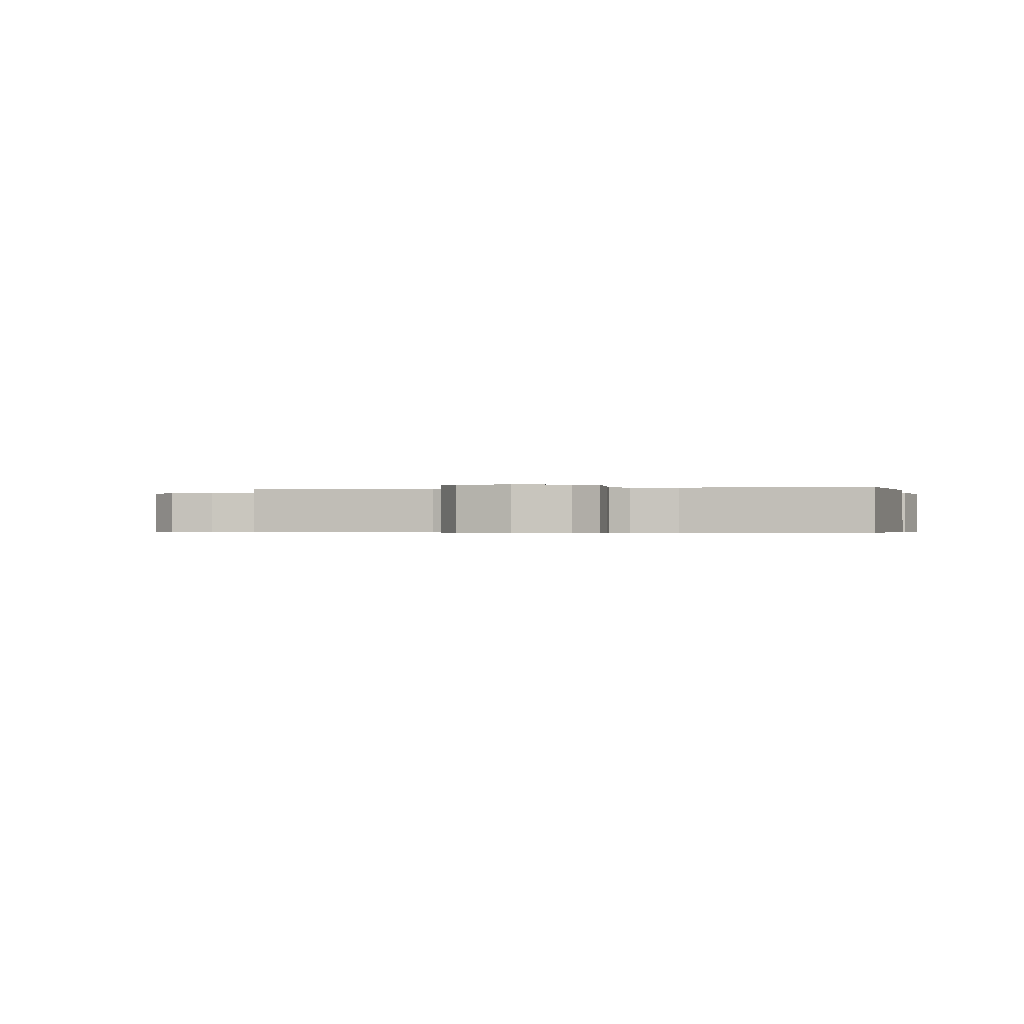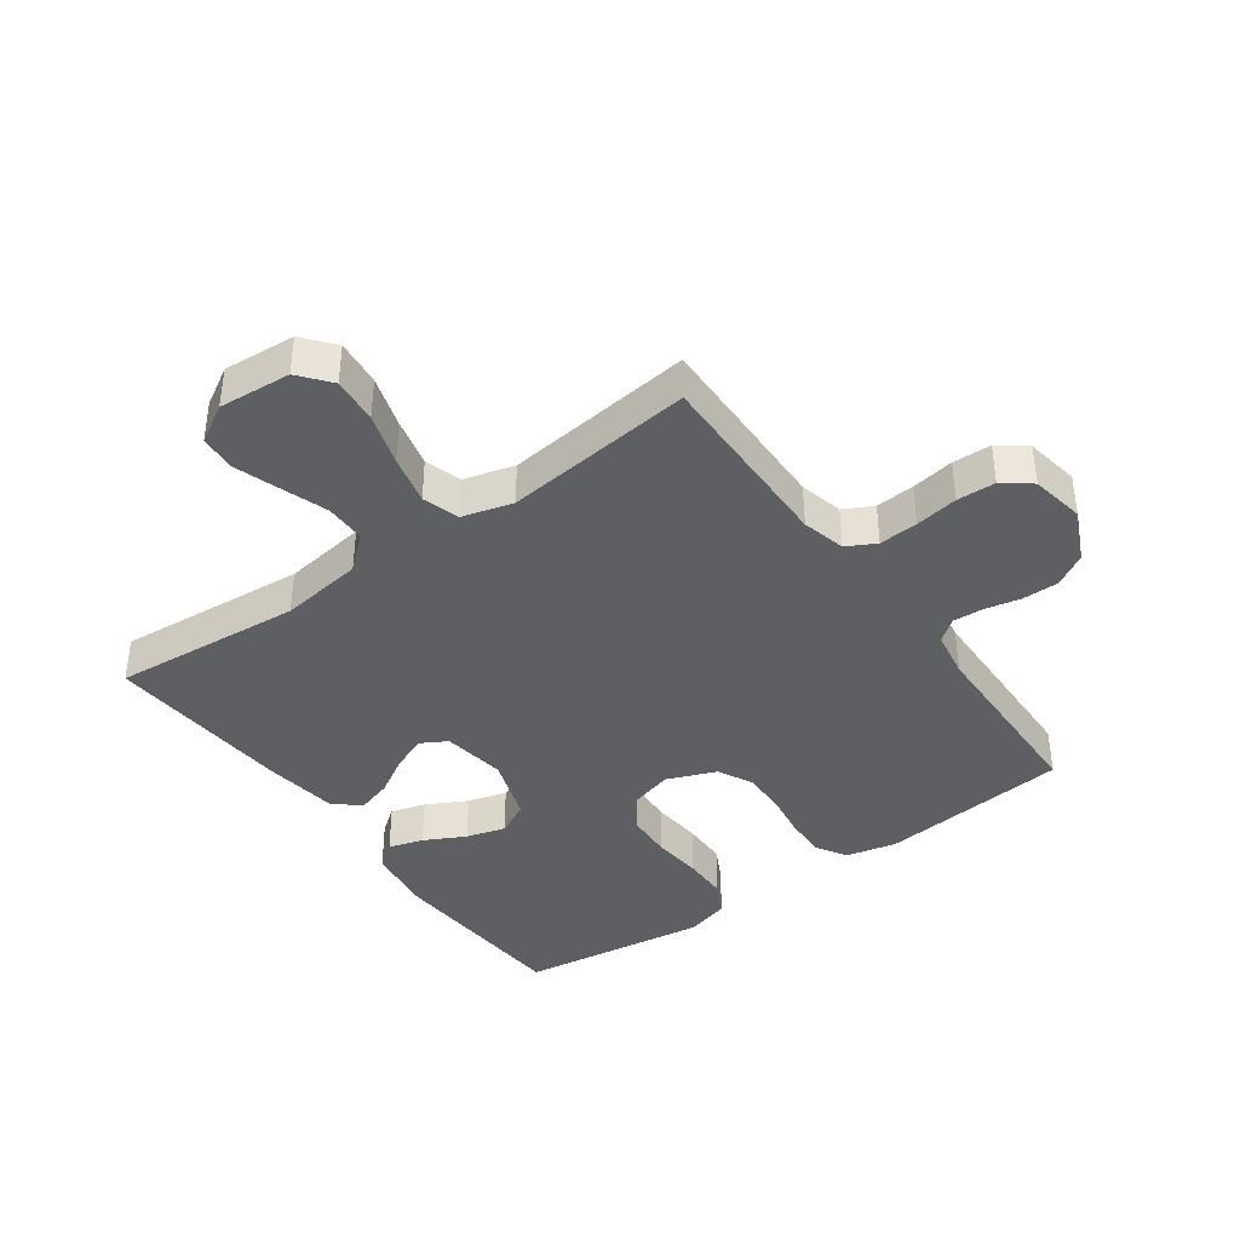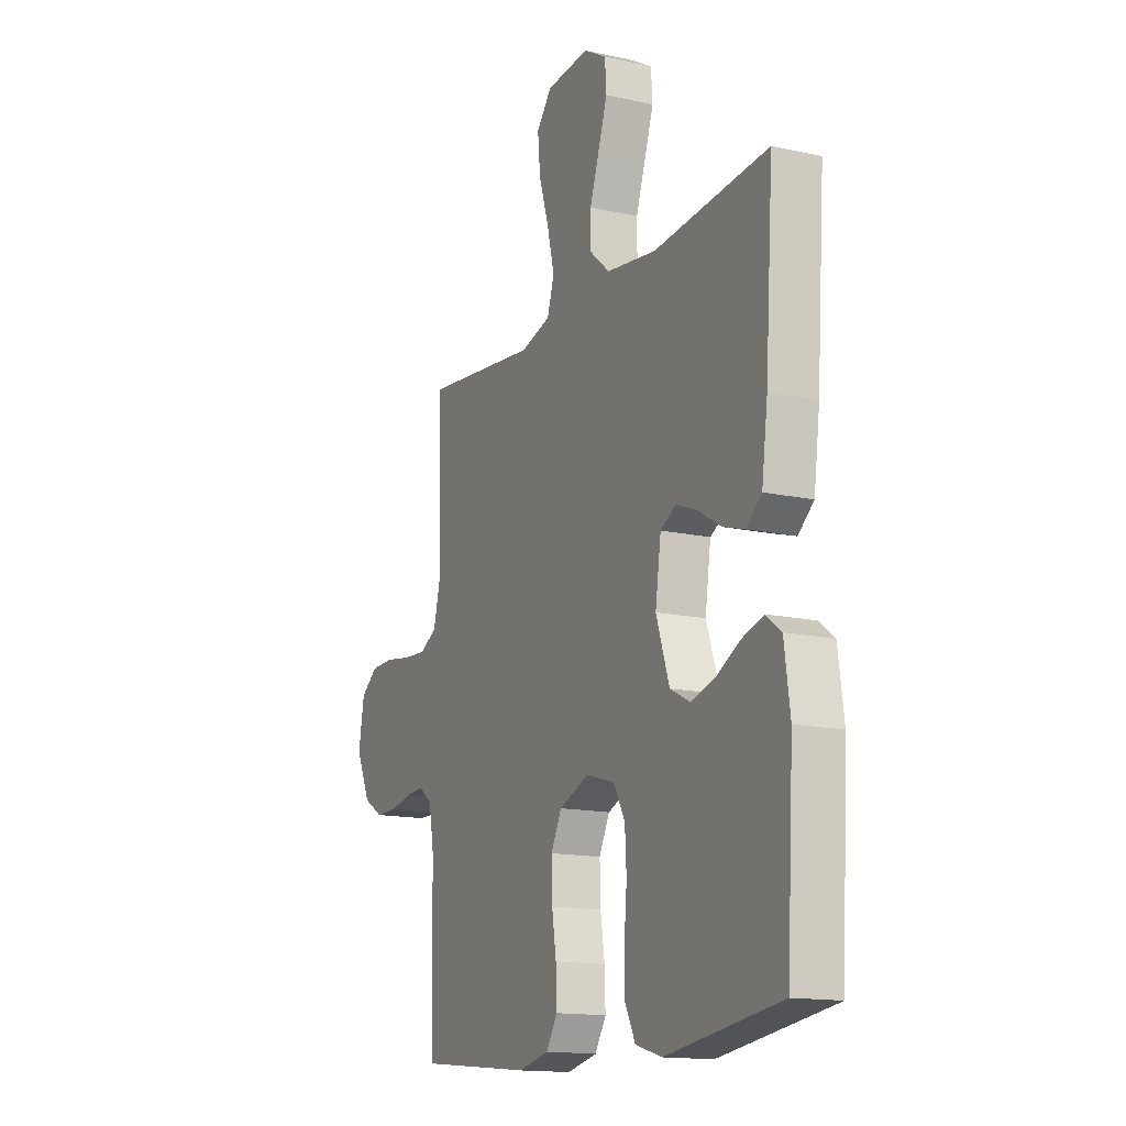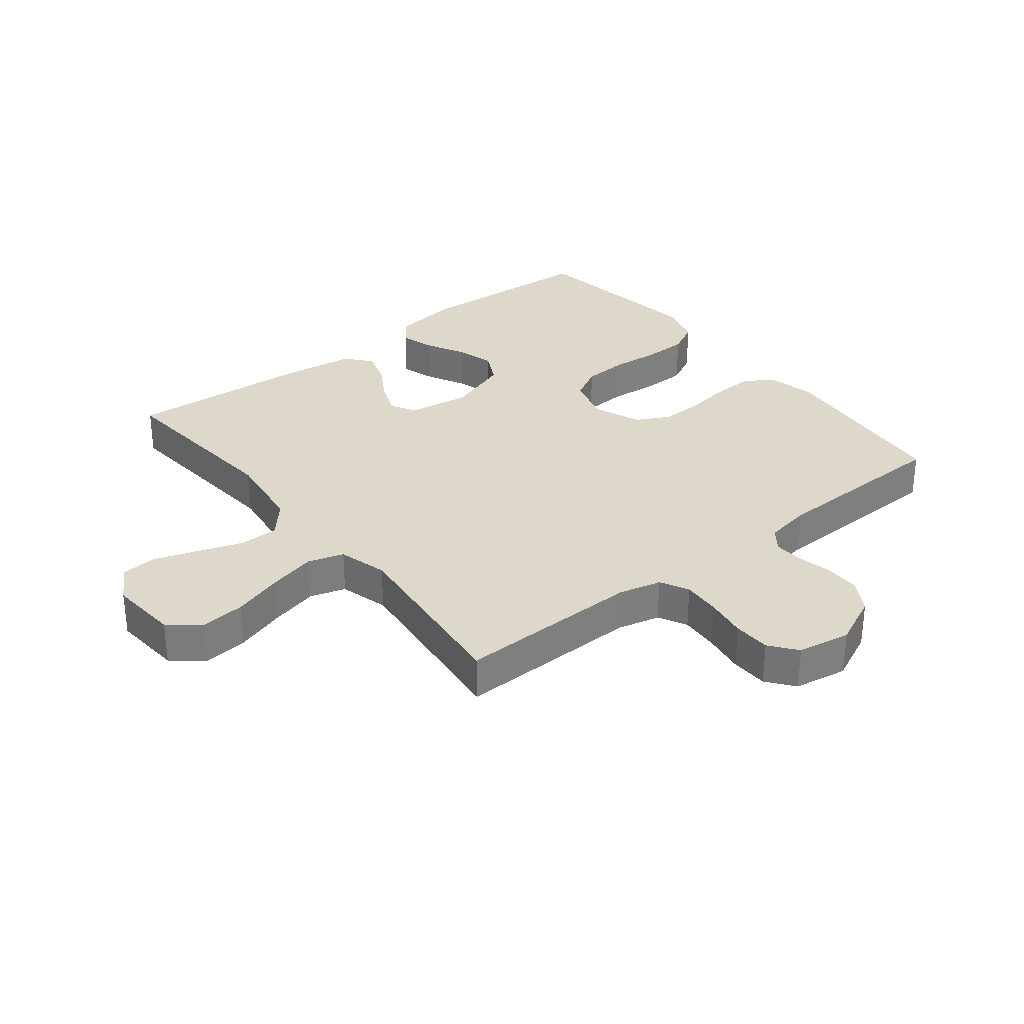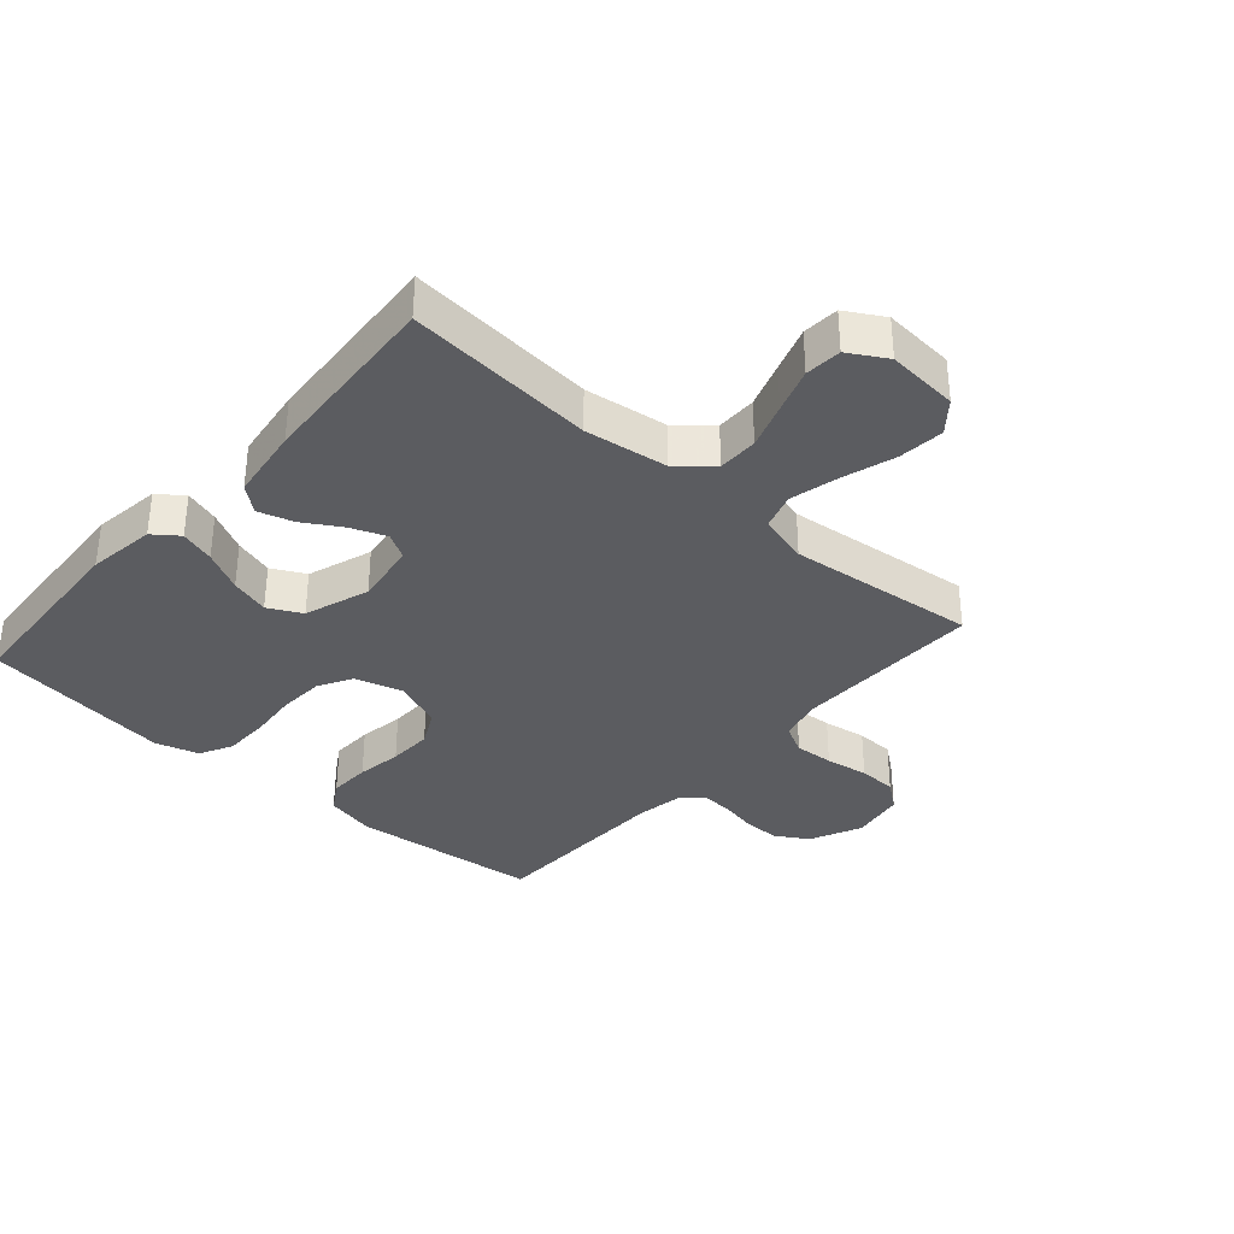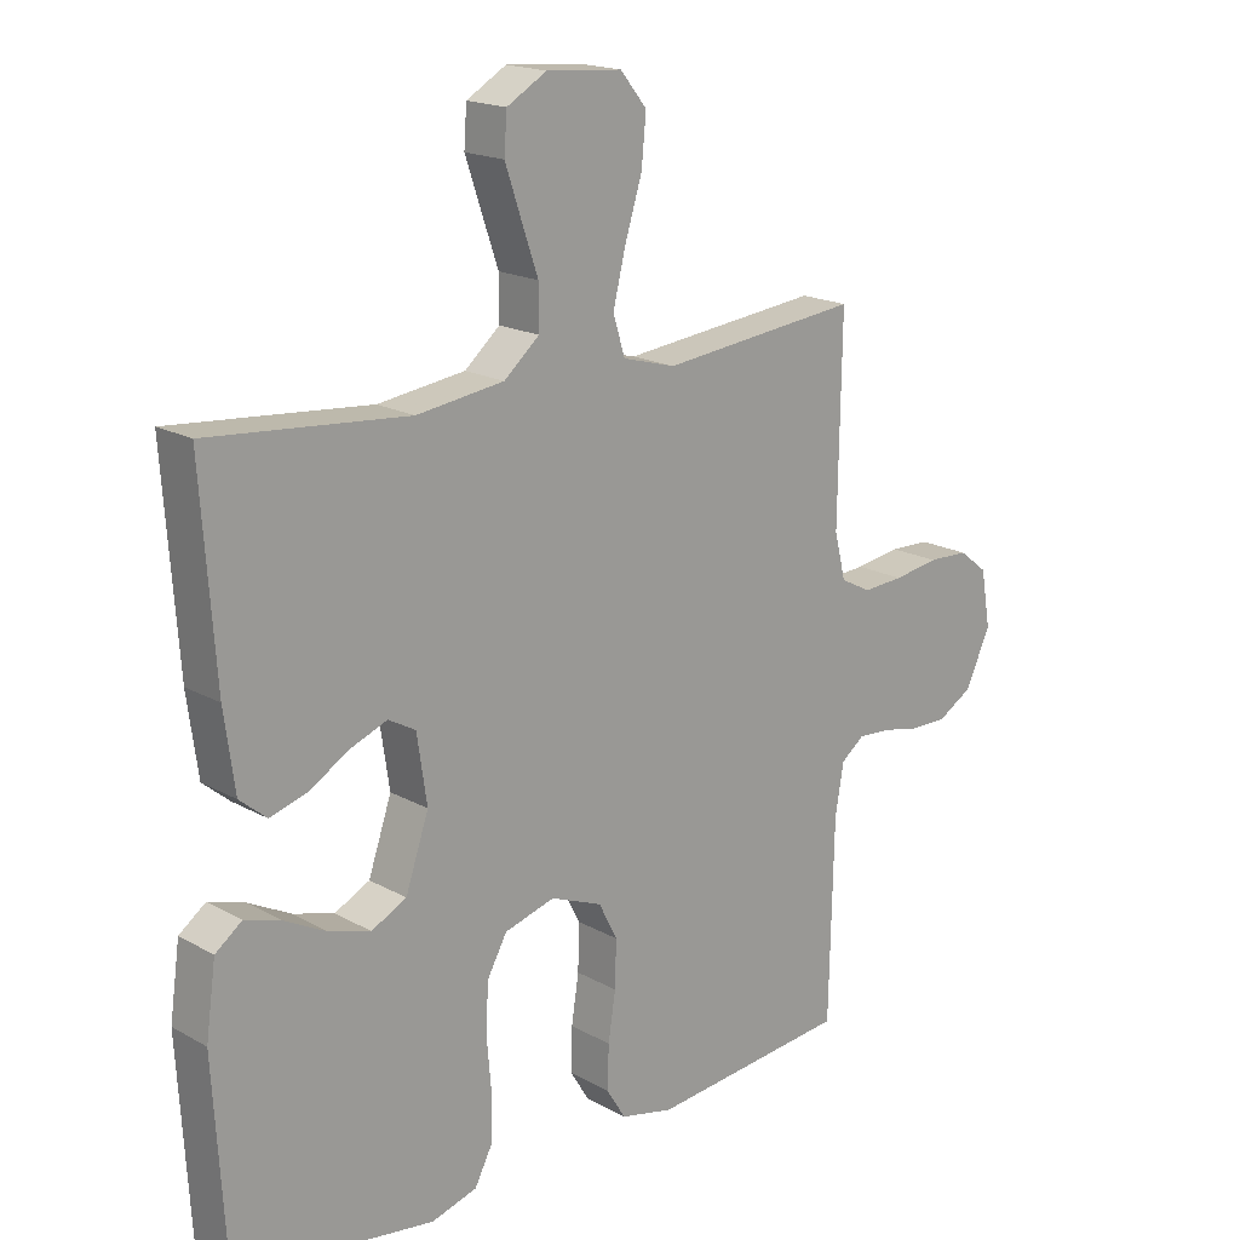
<metadata>
{"format":"obj","ext":"obj","renderer":"f3d","projection":"perspective","resolution":1024,"background":"white","views":[{"elev":-0.4,"azim":102.7,"up":"+Y"},{"elev":-39.8,"azim":35.8,"up":"+Y"},{"elev":-14.9,"azim":-115.5,"up":"+Z"},{"elev":31.6,"azim":51.6,"up":"+Y"},{"elev":-35.0,"azim":-41.4,"up":"+Y"},{"elev":18.0,"azim":-42.8,"up":"+Z"}]}
</metadata>
<code>
v 0.5 0.07 0.5
v 0.495 0.07 0.2
v 0.512 0.07 0.131
v 0.558 0.07 0.107
v 0.62 0.07 0.111
v 0.688 0.07 0.122
v 0.749 0.07 0.12
v 0.793 0.07 0.086
v 0.808 0.07 0
v 0.77 0.07 -0.082
v 0.718 0.07 -0.113
v 0.661 0.07 -0.113
v 0.604 0.07 -0.101
v 0.555 0.07 -0.098
v 0.52 0.07 -0.125
v 0.507 0.07 -0.2
v 0.5 0.07 -0.5
v 0.2 0.07 -0.53
v 0.12 0.07 -0.512
v 0.091 0.07 -0.465
v 0.093 0.07 -0.399
v 0.104 0.07 -0.327
v 0.106 0.07 -0.257
v 0.078 0.07 -0.202
v 0 0.07 -0.171
v -0.076 0.07 -0.193
v -0.106 0.07 -0.247
v -0.11 0.07 -0.319
v -0.103 0.07 -0.398
v -0.104 0.07 -0.47
v -0.131 0.07 -0.522
v -0.2 0.07 -0.542
v -0.5 0.07 -0.5
v -0.518 0.07 -0.2
v -0.503 0.07 -0.092
v -0.463 0.07 -0.062
v -0.408 0.07 -0.079
v -0.344 0.07 -0.112
v -0.282 0.07 -0.13
v -0.229 0.07 -0.103
v -0.194 0.07 0
v -0.209 0.07 0.101
v -0.25 0.07 0.124
v -0.306 0.07 0.102
v -0.366 0.07 0.066
v -0.422 0.07 0.049
v -0.463 0.07 0.083
v -0.479 0.07 0.2
v -0.5 0.07 0.5
v -0.2 0.07 0.474
v -0.068 0.07 0.492
v -0.015 0.07 0.538
v -0.015 0.07 0.602
v -0.04 0.07 0.675
v -0.064 0.07 0.746
v -0.06 0.07 0.804
v 0 0.07 0.839
v 0.114 0.07 0.83
v 0.154 0.07 0.781
v 0.147 0.07 0.708
v 0.121 0.07 0.625
v 0.102 0.07 0.547
v 0.12 0.07 0.489
v 0.2 0.07 0.467
v 0.5 0 0.5
v 0.495 0 0.2
v 0.512 0 0.131
v 0.558 0 0.107
v 0.62 0 0.111
v 0.688 0 0.122
v 0.749 0 0.12
v 0.793 0 0.086
v 0.808 0 0
v 0.77 0 -0.082
v 0.718 0 -0.113
v 0.661 0 -0.113
v 0.604 0 -0.101
v 0.555 0 -0.098
v 0.52 0 -0.125
v 0.507 0 -0.2
v 0.5 0 -0.5
v 0.2 0 -0.53
v 0.12 0 -0.512
v 0.091 0 -0.465
v 0.093 0 -0.399
v 0.104 0 -0.327
v 0.106 0 -0.257
v 0.078 0 -0.202
v 0 0 -0.171
v -0.076 0 -0.193
v -0.106 0 -0.247
v -0.11 0 -0.319
v -0.103 0 -0.398
v -0.104 0 -0.47
v -0.131 0 -0.522
v -0.2 0 -0.542
v -0.5 0 -0.5
v -0.518 0 -0.2
v -0.503 0 -0.092
v -0.463 0 -0.062
v -0.408 0 -0.079
v -0.344 0 -0.112
v -0.282 0 -0.13
v -0.229 0 -0.103
v -0.194 0 0
v -0.209 0 0.101
v -0.25 0 0.124
v -0.306 0 0.102
v -0.366 0 0.066
v -0.422 0 0.049
v -0.463 0 0.083
v -0.479 0 0.2
v -0.5 0 0.5
v -0.2 0 0.474
v -0.068 0 0.492
v -0.015 0 0.538
v -0.015 0 0.602
v -0.04 0 0.675
v -0.064 0 0.746
v -0.06 0 0.804
v 0 0 0.839
v 0.114 0 0.83
v 0.154 0 0.781
v 0.147 0 0.708
v 0.121 0 0.625
v 0.102 0 0.547
v 0.12 0 0.489
v 0.2 0 0.467
f 58 59 60 61
f 58 61 62
f 57 58 62
f 56 57 62 63
f 53 54 55 56
f 47 48 49 50
f 47 50 51
f 44 45 46 47
f 43 44 47 51
f 42 43 51 52
f 35 36 37 38
f 35 38 39
f 34 35 39
f 33 34 39
f 32 33 39 40
f 28 29 30 31
f 27 28 31 32
f 19 20 21 22
f 19 22 23
f 16 17 18 19
f 15 16 19 23
f 14 15 23 24
f 10 11 12 13
f 10 13 14
f 9 10 14
f 5 6 7 8
f 4 5 8 9
f 64 1 2
f 63 64 2 3
f 53 56 63
f 52 53 63 3
f 41 42 52 3
f 27 32 40 41
f 26 27 41
f 25 26 41 3
f 4 9 14 24
f 3 4 24 25
f 125 124 123 122
f 126 125 122
f 126 122 121
f 127 126 121 120
f 120 119 118 117
f 114 113 112 111
f 115 114 111
f 111 110 109 108
f 115 111 108 107
f 116 115 107 106
f 102 101 100 99
f 103 102 99
f 103 99 98
f 103 98 97
f 104 103 97 96
f 95 94 93 92
f 96 95 92 91
f 86 85 84 83
f 87 86 83
f 83 82 81 80
f 87 83 80 79
f 88 87 79 78
f 77 76 75 74
f 78 77 74
f 78 74 73
f 72 71 70 69
f 73 72 69 68
f 66 65 128
f 67 66 128 127
f 127 120 117
f 67 127 117 116
f 67 116 106 105
f 105 104 96 91
f 105 91 90
f 67 105 90 89
f 88 78 73 68
f 89 88 68 67
f 1 65 66 2
f 2 66 67 3
f 3 67 68 4
f 4 68 69 5
f 5 69 70 6
f 6 70 71 7
f 7 71 72 8
f 8 72 73 9
f 9 73 74 10
f 10 74 75 11
f 11 75 76 12
f 12 76 77 13
f 13 77 78 14
f 14 78 79 15
f 15 79 80 16
f 16 80 81 17
f 17 81 82 18
f 18 82 83 19
f 19 83 84 20
f 20 84 85 21
f 21 85 86 22
f 22 86 87 23
f 23 87 88 24
f 24 88 89 25
f 25 89 90 26
f 26 90 91 27
f 27 91 92 28
f 28 92 93 29
f 29 93 94 30
f 30 94 95 31
f 31 95 96 32
f 32 96 97 33
f 33 97 98 34
f 34 98 99 35
f 35 99 100 36
f 36 100 101 37
f 37 101 102 38
f 38 102 103 39
f 39 103 104 40
f 40 104 105 41
f 41 105 106 42
f 42 106 107 43
f 43 107 108 44
f 44 108 109 45
f 45 109 110 46
f 46 110 111 47
f 47 111 112 48
f 48 112 113 49
f 49 113 114 50
f 50 114 115 51
f 51 115 116 52
f 52 116 117 53
f 53 117 118 54
f 54 118 119 55
f 55 119 120 56
f 56 120 121 57
f 57 121 122 58
f 58 122 123 59
f 59 123 124 60
f 60 124 125 61
f 61 125 126 62
f 62 126 127 63
f 63 127 128 64
f 64 128 65 1

</code>
